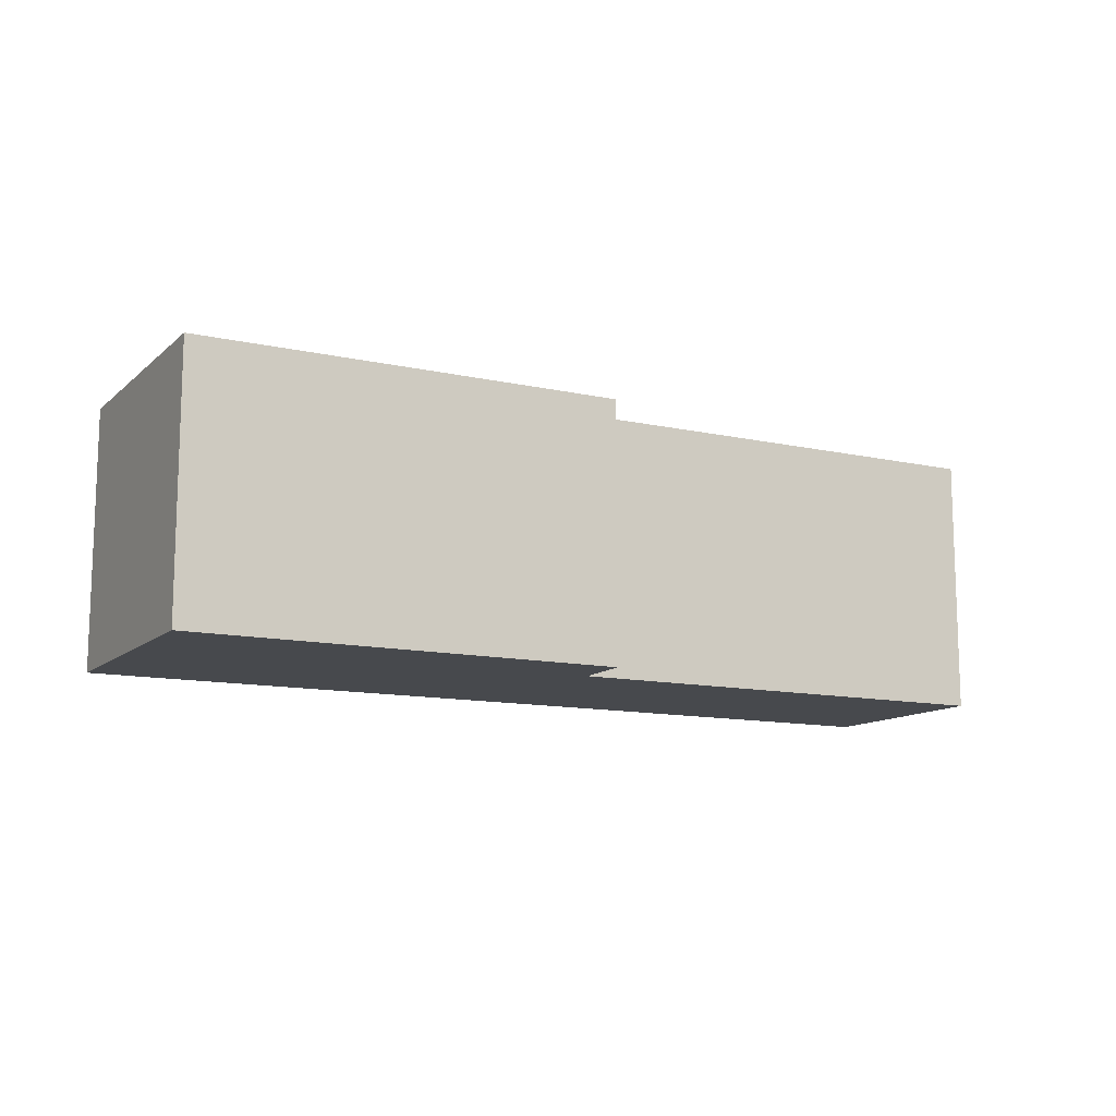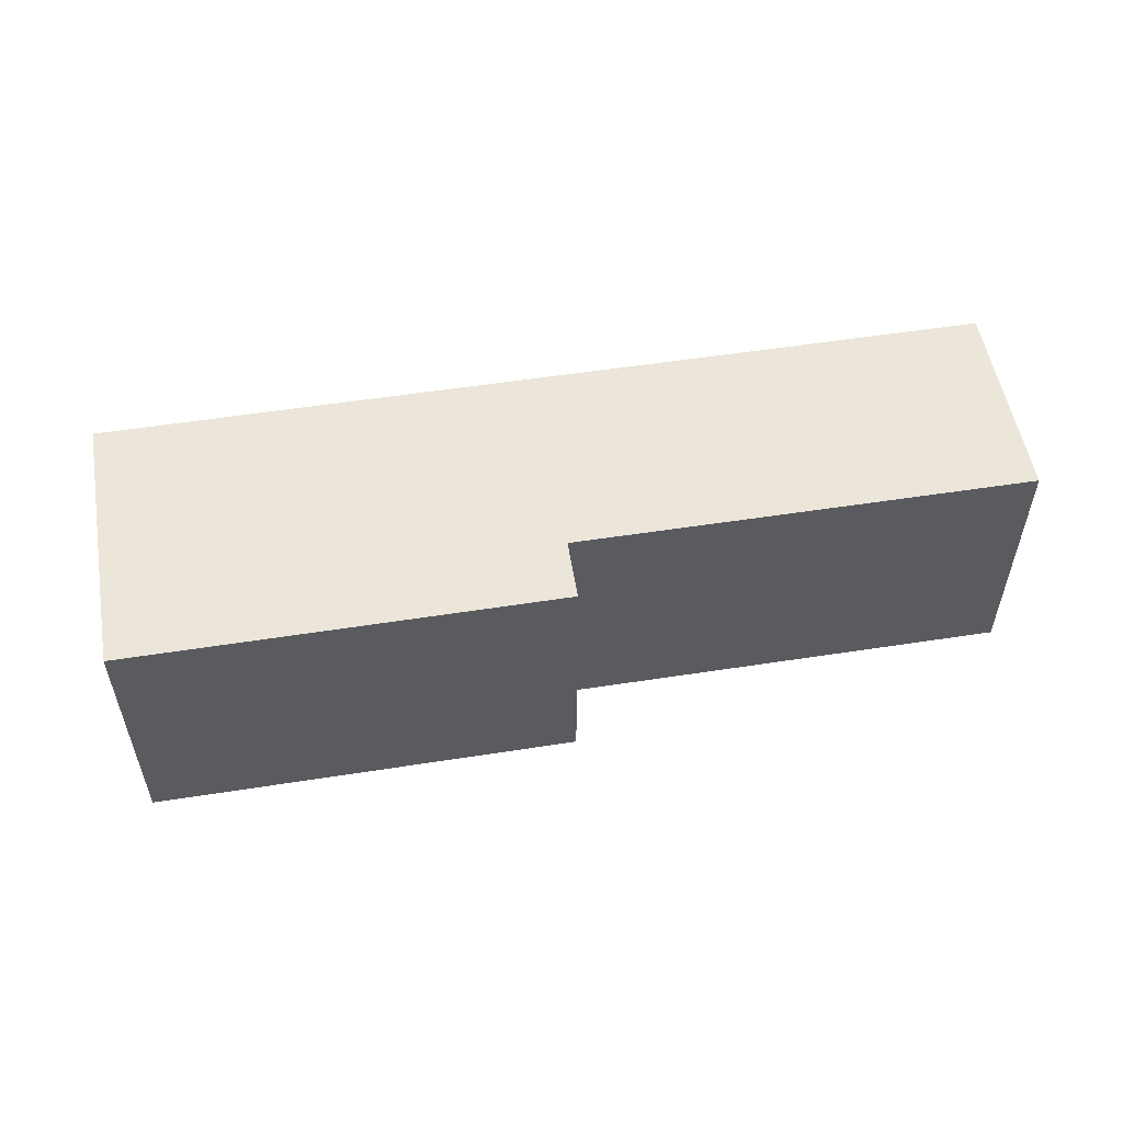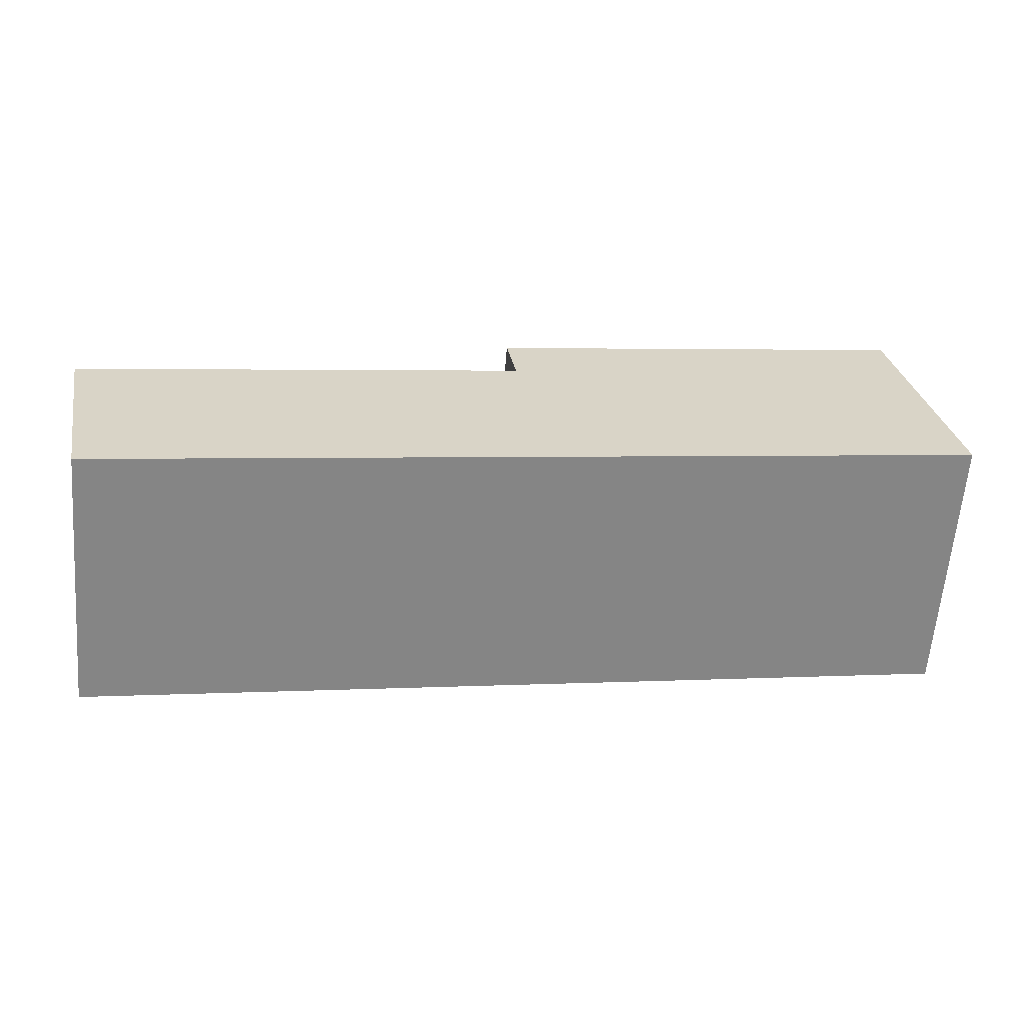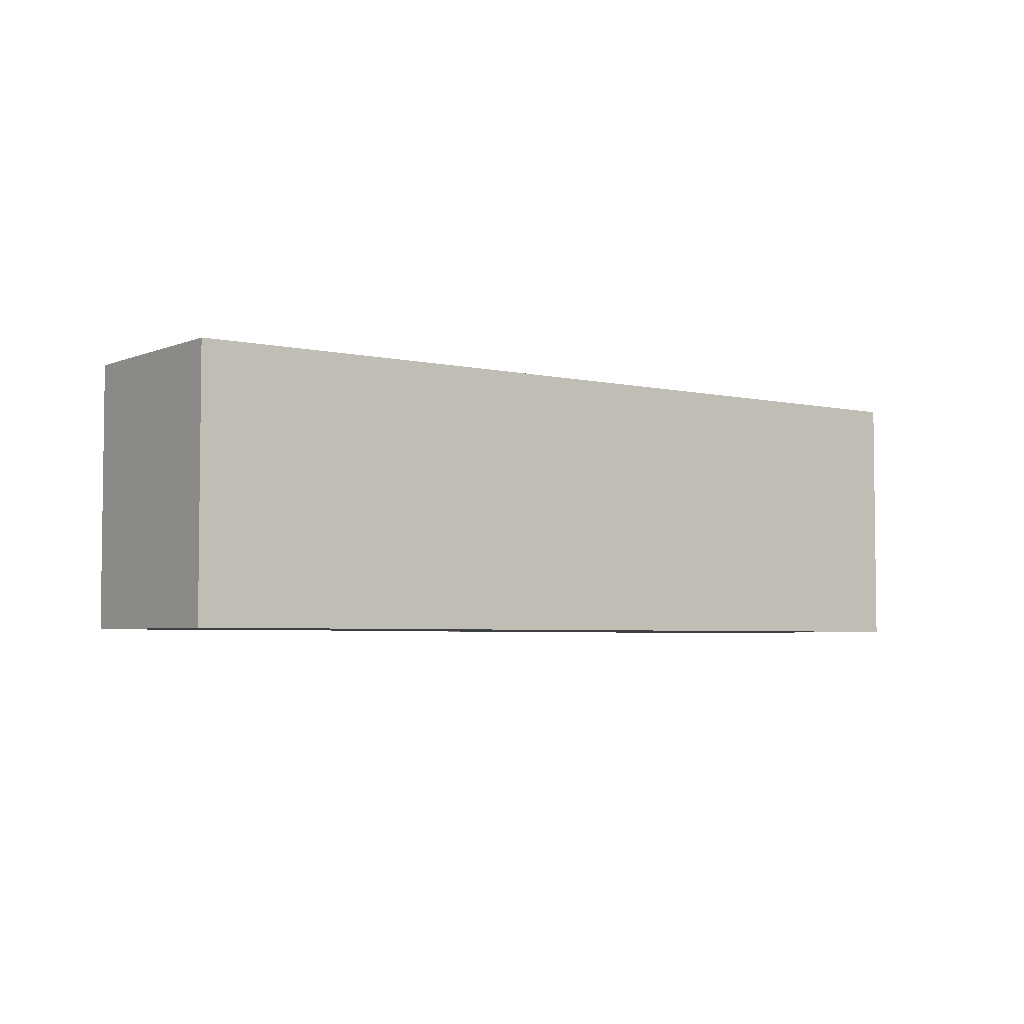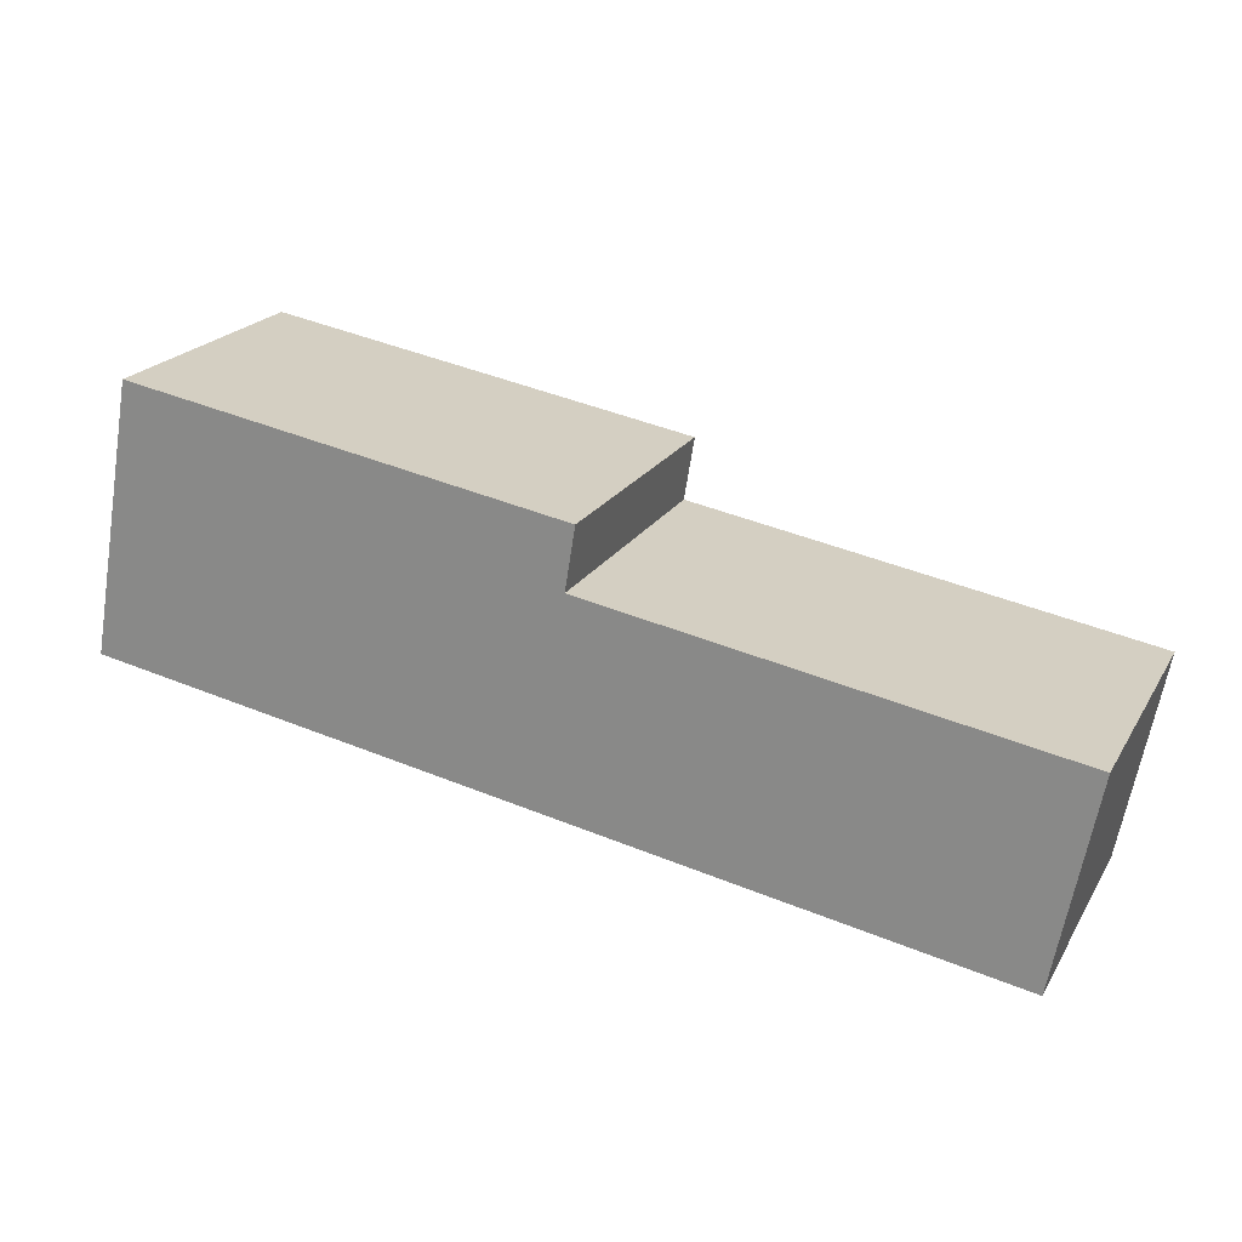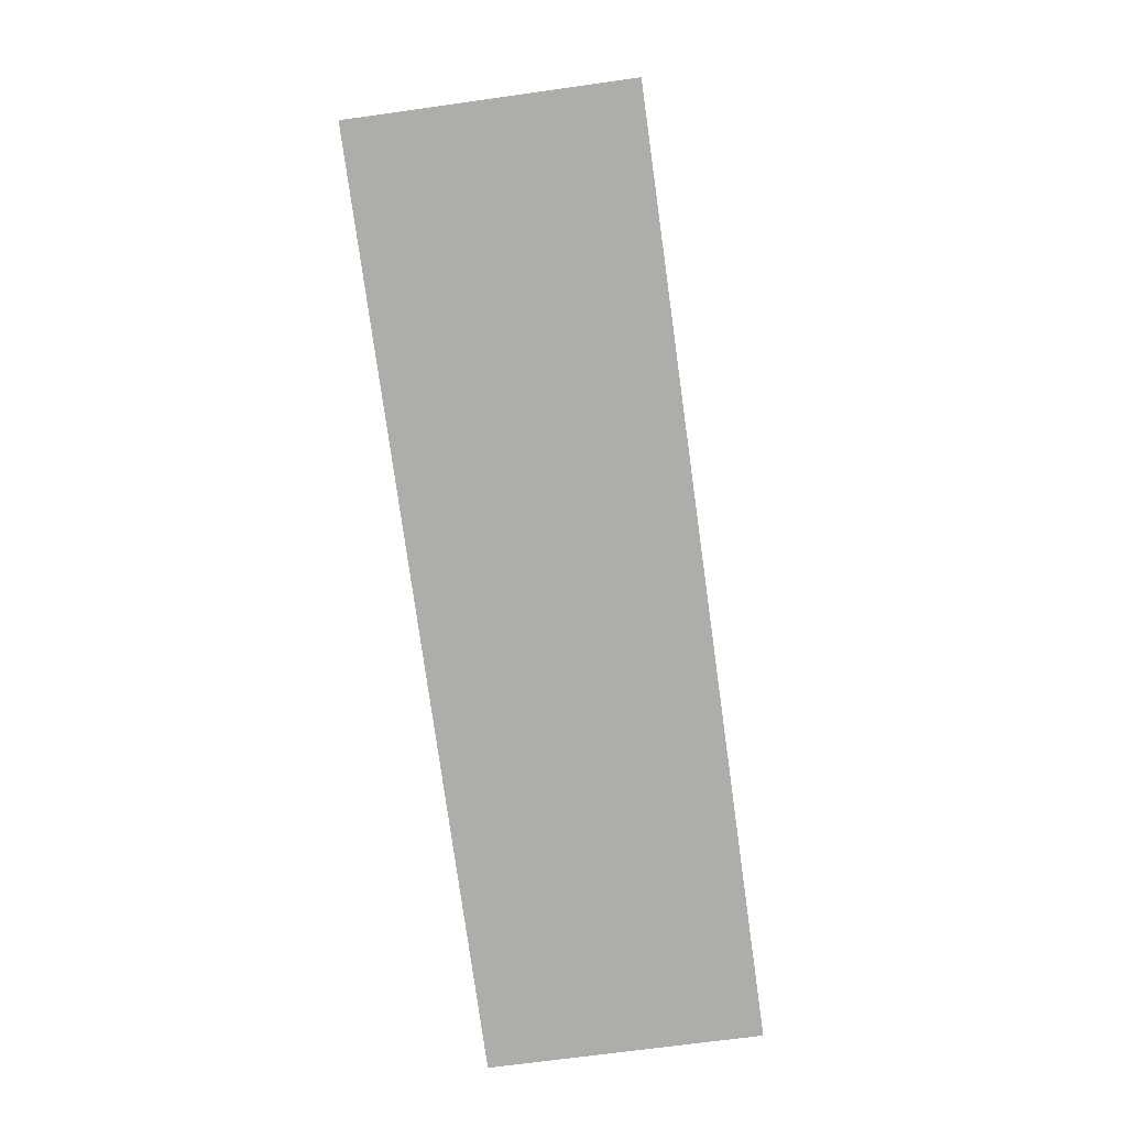
<metadata>
{"format":"obj","ext":"obj","renderer":"f3d","projection":"perspective","resolution":1024,"background":"white","views":[{"elev":-12.1,"azim":-17.9,"up":"+Y"},{"elev":54.5,"azim":0.5,"up":"+Y"},{"elev":-62.2,"azim":175.4,"up":"+Z"},{"elev":-4.2,"azim":153.4,"up":"+Y"},{"elev":21.4,"azim":23.1,"up":"+Z"},{"elev":-67.9,"azim":-82.0,"up":"+Z"}]}
</metadata>
<code>
v  0 8.647 5.295e-16
v  30.06 8.647 1.632
v  28.81 8.647 -5.009
v  15.24 8.647 4.196
v  15.56 8.647 6.181
v  1.58 8.647 8.629
v  15.56 -3.785e-16 6.181
v  15.24 -2.569e-16 4.196
v  30.06 -9.993e-17 1.632
v  28.81 3.067e-16 -5.009
v  1.58 -5.284e-16 8.629
v  0 0 0
g defaultobject
f 1 2 3
f 2 1 4
f 4 1 5
f 5 1 6
f 7 4 5
f 4 7 8
f 9 3 2
f 3 9 10
f 8 2 4
f 2 8 9
f 11 5 6
f 5 11 7
f 10 1 3
f 1 10 12
f 12 6 1
f 6 12 11
f 9 12 10
f 12 9 8
f 12 8 7
f 12 7 11

</code>
